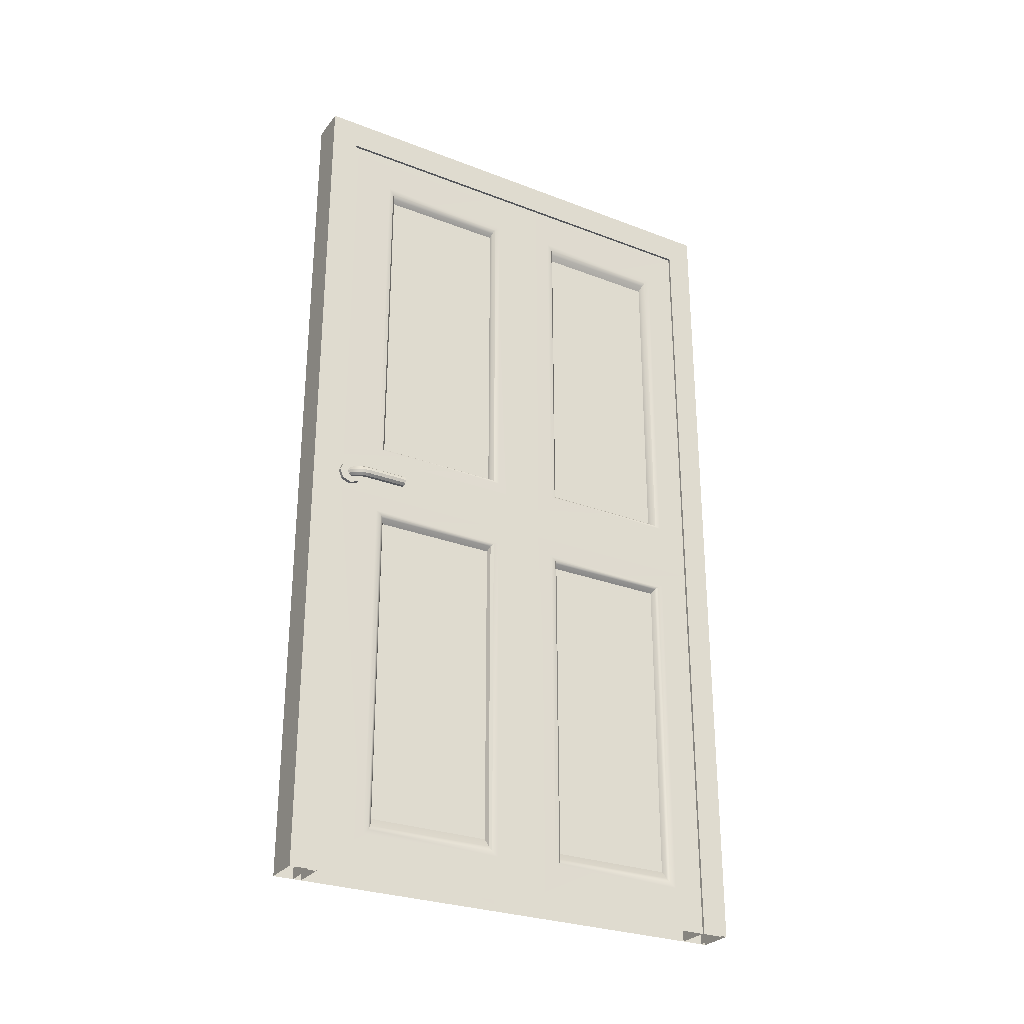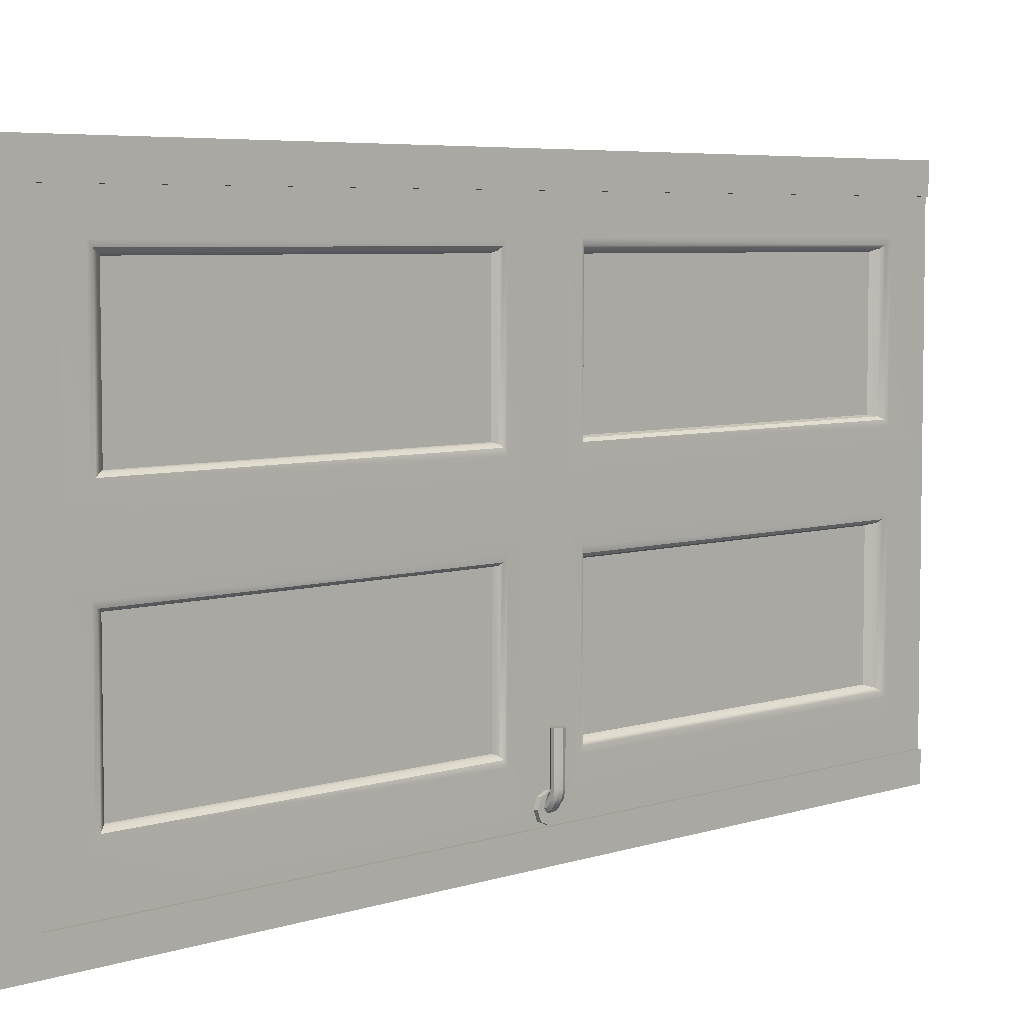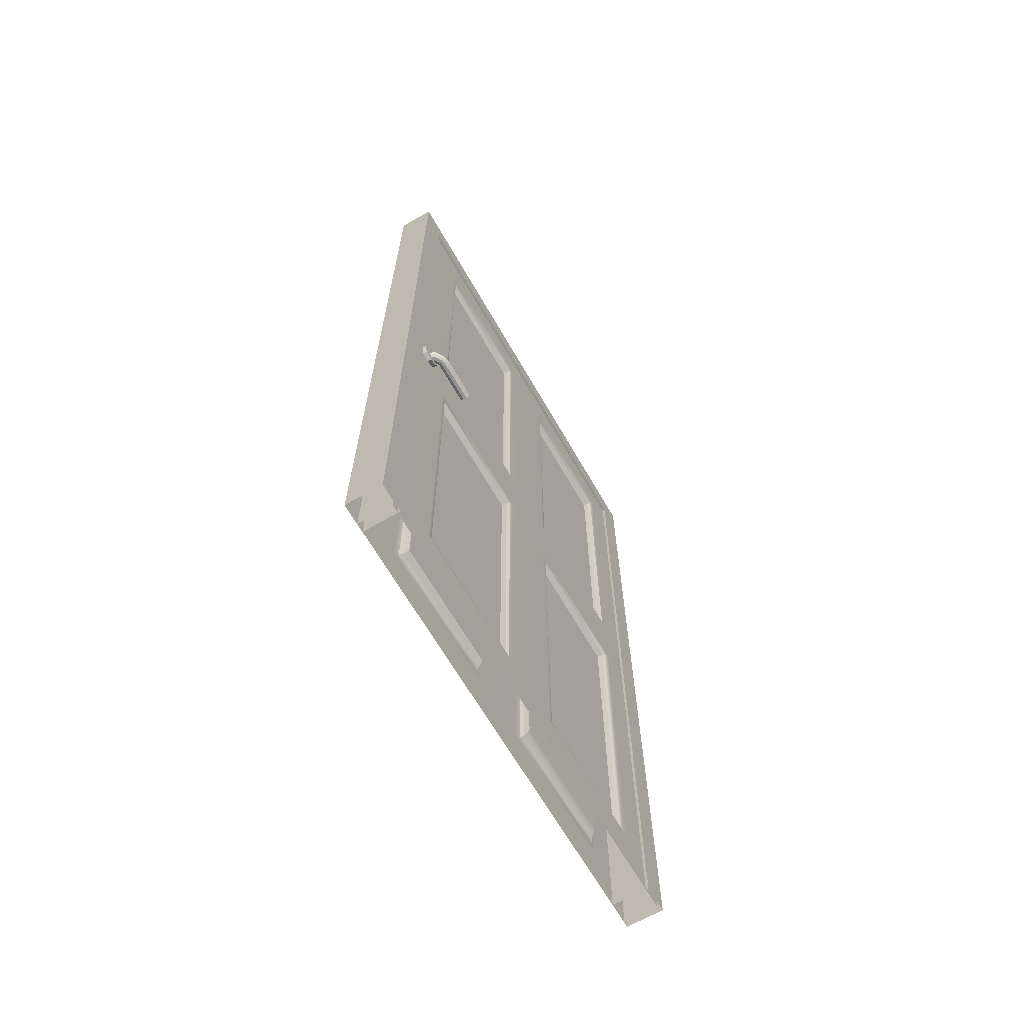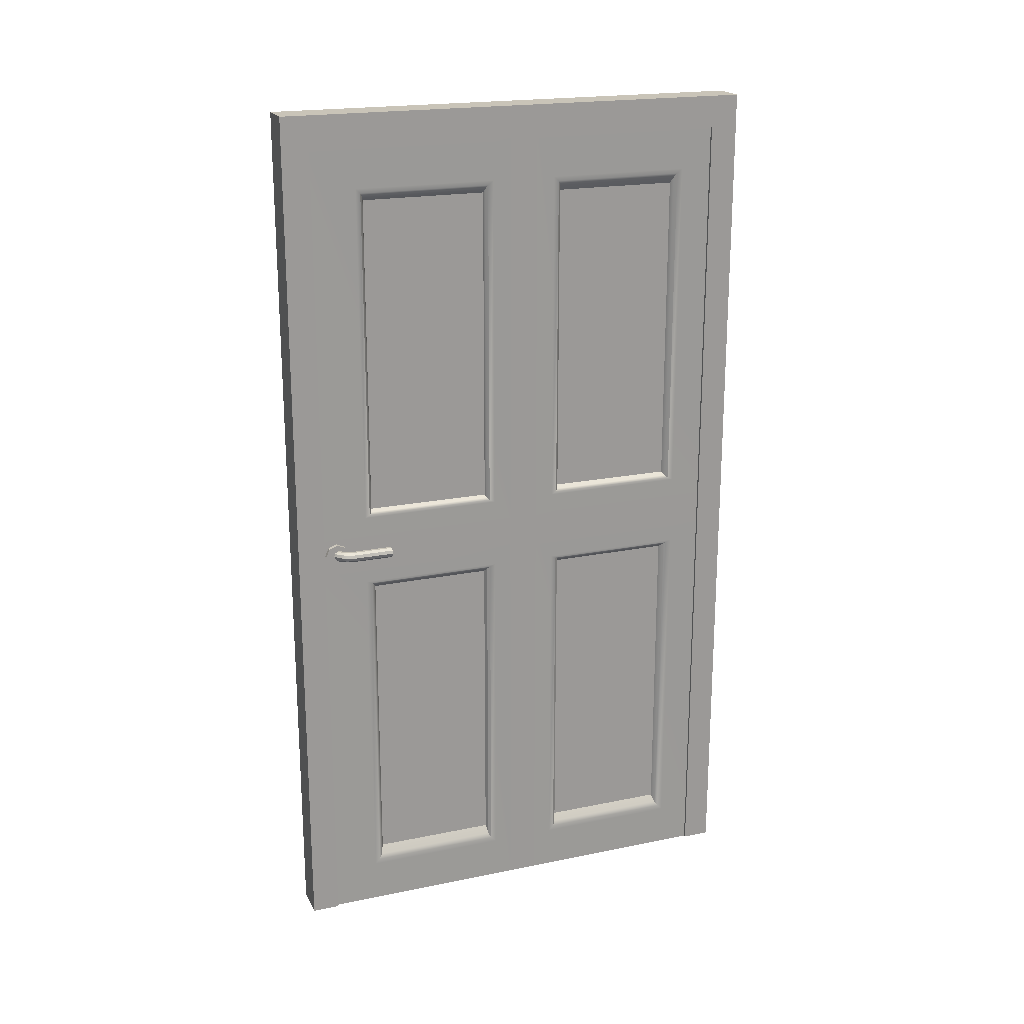
<metadata>
{"format":"obj","ext":"obj","renderer":"f3d","projection":"perspective","resolution":1024,"background":"white","views":[{"elev":-28.3,"azim":-120.1,"up":"+Y"},{"elev":5.5,"azim":-135.3,"up":"+Z"},{"elev":-65.9,"azim":-150.1,"up":"+Y"},{"elev":20.1,"azim":-110.6,"up":"+Y"}]}
</metadata>
<code>
g default
v 10.79 5.536 -21.25
v 10.75 5.561 -21.25
v 10.71 5.561 -21.25
v 10.68 5.536 -21.25
v 10.66 5.495 -21.25
v 10.68 5.455 -21.25
v 10.71 5.43 -21.25
v 10.75 5.43 -21.25
v 10.79 5.455 -21.25
v 10.8 5.495 -21.25
v 10.79 5.536 -20.87
v 10.75 5.561 -20.87
v 10.71 5.561 -20.87
v 10.68 5.536 -20.87
v 10.66 5.495 -20.87
v 10.68 5.455 -20.87
v 10.71 5.43 -20.87
v 10.75 5.43 -20.87
v 10.79 5.455 -20.87
v 10.8 5.495 -20.87
v 10.73 5.495 -20.87
v 10.79 5.536 -21.39
v 10.75 5.561 -21.39
v 10.71 5.561 -21.4
v 10.68 5.536 -21.4
v 10.66 5.495 -21.41
v 10.68 5.455 -21.4
v 10.71 5.43 -21.4
v 10.75 5.43 -21.39
v 10.79 5.455 -21.39
v 10.8 5.495 -21.39
v 10.79 5.534 -21.43
v 10.76 5.56 -21.45
v 10.73 5.562 -21.47
v 10.7 5.538 -21.49
v 10.68 5.498 -21.5
v 10.69 5.457 -21.5
v 10.72 5.431 -21.48
v 10.76 5.429 -21.46
v 10.79 5.453 -21.44
v 10.8 5.493 -21.43
v 10.84 5.538 -21.52
v 10.82 5.564 -21.54
v 10.79 5.566 -21.57
v 10.76 5.542 -21.6
v 10.76 5.502 -21.61
v 10.76 5.461 -21.6
v 10.79 5.435 -21.58
v 10.82 5.433 -21.55
v 10.84 5.457 -21.52
v 10.85 5.497 -21.51
v 10.88 5.539 -21.54
v 10.88 5.566 -21.57
v 10.88 5.567 -21.61
v 10.88 5.544 -21.65
v 10.88 5.504 -21.66
v 10.88 5.463 -21.65
v 10.88 5.436 -21.62
v 10.88 5.435 -21.58
v 10.88 5.458 -21.54
v 10.88 5.498 -21.53
v 11.37 5.536 -21.25
v 11.4 5.561 -21.25
v 11.45 5.561 -21.25
v 11.48 5.536 -21.25
v 11.49 5.495 -21.25
v 11.48 5.455 -21.25
v 11.45 5.43 -21.25
v 11.4 5.43 -21.25
v 11.37 5.455 -21.25
v 11.36 5.495 -21.25
v 11.37 5.536 -20.87
v 11.4 5.561 -20.87
v 11.45 5.561 -20.87
v 11.48 5.536 -20.87
v 11.49 5.495 -20.87
v 11.48 5.455 -20.87
v 11.45 5.43 -20.87
v 11.4 5.43 -20.87
v 11.37 5.455 -20.87
v 11.36 5.495 -20.87
v 11.43 5.495 -20.87
v 11.37 5.536 -21.39
v 11.4 5.561 -21.39
v 11.45 5.561 -21.4
v 11.48 5.536 -21.4
v 11.49 5.495 -21.41
v 11.48 5.455 -21.4
v 11.45 5.43 -21.4
v 11.4 5.43 -21.39
v 11.37 5.455 -21.39
v 11.36 5.495 -21.39
v 11.37 5.534 -21.43
v 11.4 5.56 -21.45
v 11.43 5.562 -21.47
v 11.46 5.538 -21.49
v 11.47 5.498 -21.5
v 11.46 5.457 -21.5
v 11.44 5.431 -21.48
v 11.4 5.429 -21.46
v 11.37 5.453 -21.44
v 11.36 5.493 -21.43
v 11.32 5.538 -21.52
v 11.34 5.564 -21.54
v 11.37 5.566 -21.57
v 11.39 5.542 -21.6
v 11.4 5.502 -21.61
v 11.39 5.461 -21.6
v 11.37 5.435 -21.58
v 11.34 5.433 -21.55
v 11.32 5.457 -21.52
v 11.31 5.497 -21.51
v 11.28 5.539 -21.54
v 11.28 5.566 -21.57
v 11.28 5.567 -21.61
v 11.28 5.544 -21.65
v 11.28 5.504 -21.66
v 11.27 5.463 -21.65
v 11.27 5.436 -21.62
v 11.27 5.435 -21.58
v 11.27 5.458 -21.54
v 11.28 5.498 -21.53
v 11.33 5.606 -21.7
v 11.33 5.495 -21.75
v 11.33 5.385 -21.7
v 11.33 5.339 -21.59
v 11.33 5.385 -21.48
v 11.33 5.495 -21.44
v 11.33 5.606 -21.48
v 11.33 5.652 -21.59
v 10.82 5.606 -21.7
v 10.82 5.495 -21.75
v 10.82 5.385 -21.7
v 10.82 5.339 -21.59
v 10.82 5.385 -21.48
v 10.82 5.495 -21.44
v 10.82 5.606 -21.48
v 10.82 5.652 -21.59
v 11.33 5.495 -21.59
v 10.82 5.495 -21.59
v 10.87 0.09379 -15.95
v 11.31 0.09379 -15.95
v 10.87 10.93 -15.95
v 11.31 10.93 -15.95
v 10.87 10.93 -21.87
v 11.31 10.93 -21.87
v 10.87 0.09379 -21.87
v 11.31 0.09379 -21.87
v 10.87 10.93 -19.09
v 10.87 10.93 -18.73
v 10.87 0.09379 -18.73
v 10.87 0.09379 -19.09
v 11.31 0.09379 -18.73
v 11.31 0.09379 -19.09
v 11.31 10.93 -18.73
v 11.31 10.93 -19.09
v 10.87 5.69 -15.95
v 10.87 5.333 -15.95
v 10.87 5.333 -18.73
v 10.87 5.69 -18.73
v 10.87 5.333 -19.09
v 10.87 5.69 -19.09
v 10.87 5.333 -21.87
v 10.87 5.69 -21.87
v 11.31 5.167 -21.87
v 11.31 5.69 -21.87
v 11.31 5.167 -19.09
v 11.31 5.86 -19.09
v 11.31 5.167 -18.73
v 11.31 5.86 -18.73
v 11.31 5.167 -15.95
v 11.31 5.69 -15.95
v 11.21 0.8973 -18.36
v 11.21 0.8973 -16.78
v 11.21 4.92 -18.36
v 11.21 4.92 -16.78
v 10.98 4.937 -18.36
v 10.98 4.937 -16.77
v 10.98 0.8644 -18.36
v 10.98 0.8644 -16.77
v 10.98 0.8798 -21.04
v 10.98 0.8798 -19.45
v 10.98 4.929 -19.45
v 10.98 4.929 -21.04
v 11.21 4.951 -19.45
v 11.21 4.951 -21.05
v 11.21 0.8379 -19.45
v 11.21 0.8379 -21.05
v 10.98 10.19 -18.37
v 10.98 6.074 -18.37
v 10.98 6.074 -16.76
v 10.98 10.19 -16.76
v 10.98 6.058 -19.44
v 10.98 6.058 -21.06
v 10.98 10.22 -19.44
v 10.98 10.22 -21.06
v 11.21 10.14 -19.46
v 11.21 6.099 -19.46
v 11.21 6.099 -21.03
v 11.21 10.14 -21.03
v 11.21 6.096 -18.36
v 11.21 6.096 -16.78
v 11.21 10.14 -18.36
v 11.21 10.14 -16.78
v 11.31 0.6462 -18.49
v 11.3 0.71 -18.42
v 11.28 0.7778 -18.38
v 11.31 0.6479 -16.63
v 11.3 0.7089 -16.7
v 11.28 0.772 -16.74
v 11.31 5.048 -18.49
v 11.3 5.016 -18.42
v 11.28 4.983 -18.38
v 11.31 5.049 -16.63
v 11.3 5.017 -16.7
v 11.28 4.983 -16.74
v 10.87 5.05 -18.49
v 10.89 5.017 -18.42
v 10.92 4.983 -18.38
v 10.87 5.049 -16.64
v 10.88 5.017 -16.7
v 10.91 4.986 -16.74
v 10.87 0.6478 -18.48
v 10.89 0.7088 -18.42
v 10.92 0.7715 -18.38
v 10.87 0.6448 -16.63
v 10.88 0.7079 -16.7
v 10.92 0.7712 -16.74
v 10.87 0.6474 -21.18
v 10.88 0.7084 -21.11
v 10.91 0.7706 -21.07
v 10.87 0.6457 -19.33
v 10.88 0.7094 -19.4
v 10.91 0.7761 -19.43
v 10.87 5.048 -19.33
v 10.88 5.017 -19.4
v 10.91 4.984 -19.43
v 10.87 5.05 -21.18
v 10.88 5.017 -21.11
v 10.91 4.984 -21.07
v 11.31 5.05 -19.33
v 11.3 5.018 -19.4
v 11.26 4.986 -19.43
v 11.31 5.049 -21.18
v 11.3 5.018 -21.11
v 11.27 4.988 -21.08
v 11.31 0.6466 -19.33
v 11.3 0.7074 -19.4
v 11.27 0.7676 -19.43
v 11.31 0.6438 -21.18
v 11.3 0.7067 -21.11
v 11.27 0.7675 -21.08
v 10.87 10.38 -18.49
v 10.89 10.32 -18.42
v 10.92 10.26 -18.38
v 10.87 5.974 -18.48
v 10.89 6.005 -18.42
v 10.92 6.036 -18.38
v 10.87 5.973 -16.63
v 10.89 6.005 -16.7
v 10.92 6.036 -16.74
v 10.87 10.38 -16.64
v 10.89 10.32 -16.7
v 10.92 10.26 -16.74
v 10.87 5.972 -19.33
v 10.89 6.004 -19.4
v 10.93 6.034 -19.43
v 10.87 5.973 -21.18
v 10.89 6.004 -21.11
v 10.93 6.032 -21.08
v 10.87 10.38 -19.33
v 10.89 10.32 -19.4
v 10.93 10.27 -19.43
v 10.87 10.38 -21.18
v 10.89 10.32 -21.11
v 10.93 10.27 -21.08
v 11.31 10.38 -19.33
v 11.3 10.32 -19.4
v 11.27 10.25 -19.43
v 11.31 5.975 -19.33
v 11.3 6.006 -19.4
v 11.28 6.039 -19.43
v 11.31 5.973 -21.18
v 11.3 6.006 -21.11
v 11.28 6.039 -21.07
v 11.31 10.38 -21.18
v 11.3 10.32 -21.11
v 11.28 10.26 -21.07
v 11.31 5.974 -18.49
v 11.3 6.006 -18.42
v 11.27 6.041 -18.38
v 11.31 5.974 -16.64
v 11.3 6.006 -16.7
v 11.28 6.038 -16.74
v 11.31 10.38 -18.49
v 11.3 10.32 -18.42
v 11.28 10.25 -18.38
v 11.31 10.38 -16.63
v 11.3 10.32 -16.7
v 11.28 10.25 -16.74
g pCylinder3 Puerta
f 1 2 12 11
f 2 3 13 12
f 3 4 14 13
f 4 5 15 14
f 5 6 16 15
f 6 7 17 16
f 7 8 18 17
f 8 9 19 18
f 9 10 20 19
f 10 1 11 20
f 11 12 21
f 12 13 21
f 13 14 21
f 14 15 21
f 15 16 21
f 16 17 21
f 17 18 21
f 18 19 21
f 19 20 21
f 20 11 21
f 2 1 22 23
f 3 2 23 24
f 4 3 24 25
f 5 4 25 26
f 6 5 26 27
f 7 6 27 28
f 8 7 28 29
f 9 8 29 30
f 10 9 30 31
f 1 10 31 22
f 23 22 32 33
f 24 23 33 34
f 25 24 34 35
f 26 25 35 36
f 27 26 36 37
f 28 27 37 38
f 29 28 38 39
f 30 29 39 40
f 31 30 40 41
f 22 31 41 32
f 33 32 42 43
f 34 33 43 44
f 35 34 44 45
f 36 35 45 46
f 37 36 46 47
f 38 37 47 48
f 39 38 48 49
f 40 39 49 50
f 41 40 50 51
f 32 41 51 42
f 43 42 52 53
f 44 43 53 54
f 45 44 54 55
f 46 45 55 56
f 47 46 56 57
f 48 47 57 58
f 49 48 58 59
f 50 49 59 60
f 51 50 60 61
f 42 51 61 52
f 62 72 73 63
f 63 73 74 64
f 64 74 75 65
f 65 75 76 66
f 66 76 77 67
f 67 77 78 68
f 68 78 79 69
f 69 79 80 70
f 70 80 81 71
f 71 81 72 62
f 72 82 73
f 73 82 74
f 74 82 75
f 75 82 76
f 76 82 77
f 77 82 78
f 78 82 79
f 79 82 80
f 80 82 81
f 81 82 72
f 63 84 83 62
f 64 85 84 63
f 65 86 85 64
f 66 87 86 65
f 67 88 87 66
f 68 89 88 67
f 69 90 89 68
f 70 91 90 69
f 71 92 91 70
f 62 83 92 71
f 84 94 93 83
f 85 95 94 84
f 86 96 95 85
f 87 97 96 86
f 88 98 97 87
f 89 99 98 88
f 90 100 99 89
f 91 101 100 90
f 92 102 101 91
f 83 93 102 92
f 94 104 103 93
f 95 105 104 94
f 96 106 105 95
f 97 107 106 96
f 98 108 107 97
f 99 109 108 98
f 100 110 109 99
f 101 111 110 100
f 102 112 111 101
f 93 103 112 102
f 104 114 113 103
f 105 115 114 104
f 106 116 115 105
f 107 117 116 106
f 108 118 117 107
f 109 119 118 108
f 110 120 119 109
f 111 121 120 110
f 112 122 121 111
f 103 113 122 112
f 123 124 132 131
f 124 125 133 132
f 125 126 134 133
f 126 127 135 134
f 127 128 136 135
f 128 129 137 136
f 129 130 138 137
f 130 123 131 138
f 124 123 139
f 125 124 139
f 126 125 139
f 127 126 139
f 128 127 139
f 129 128 139
f 130 129 139
f 123 130 139
f 131 132 140
f 132 133 140
f 133 134 140
f 134 135 140
f 135 136 140
f 136 137 140
f 137 138 140
f 138 131 140
f 149 150 155 156
f 143 144 155 150
f 149 156 146 145
f 157 158 171 172
f 158 157 160 159
f 159 160 162 161
f 161 162 164 163
f 163 164 166 165
f 165 166 168 167
f 167 168 170 169
f 169 170 172 171
f 141 142 171 158
f 163 165 148 147
f 159 161 152 151
f 153 154 167 169
f 174 173 175 176
f 178 177 179 180
f 181 182 183 184
f 186 185 187 188
f 189 190 191 192
f 150 149 162 160
f 194 193 195 196
f 145 146 166 164
f 197 198 199 200
f 170 168 156 155
f 202 201 203 204
f 157 172 144 143
f 142 153 205 208
f 153 169 211 205
f 169 171 214 211
f 171 142 208 214
f 158 159 217 220
f 159 151 223 217
f 151 141 226 223
f 141 158 220 226
f 147 152 232 229
f 152 161 235 232
f 161 163 238 235
f 163 147 229 238
f 165 167 241 244
f 167 154 247 241
f 154 148 250 247
f 148 165 244 250
f 150 160 256 253
f 160 157 259 256
f 157 143 262 259
f 143 150 253 262
f 164 162 265 268
f 162 149 271 265
f 149 145 274 271
f 145 164 268 274
f 156 168 280 277
f 168 166 283 280
f 166 146 286 283
f 146 156 277 286
f 172 170 289 292
f 170 155 295 289
f 155 144 298 295
f 144 172 292 298
f 210 207 173 174
f 207 213 175 173
f 213 216 176 175
f 216 210 174 176
f 222 219 177 178
f 219 225 179 177
f 225 228 180 179
f 228 222 178 180
f 231 234 182 181
f 234 237 183 182
f 237 240 184 183
f 240 231 181 184
f 246 243 185 186
f 243 249 187 185
f 249 252 188 187
f 252 246 186 188
f 255 258 190 189
f 258 261 191 190
f 261 264 192 191
f 264 255 189 192
f 270 267 193 194
f 267 273 195 193
f 273 276 196 195
f 276 270 194 196
f 279 282 198 197
f 282 285 199 198
f 285 288 200 199
f 288 279 197 200
f 294 291 201 202
f 291 297 203 201
f 297 300 204 203
f 300 294 202 204
f 205 206 209 208
f 206 207 210 209
f 208 209 215 214
f 209 210 216 215
f 207 206 212 213
f 206 205 211 212
f 213 212 215 216
f 212 211 214 215
f 217 218 221 220
f 218 219 222 221
f 220 221 227 226
f 221 222 228 227
f 219 218 224 225
f 218 217 223 224
f 225 224 227 228
f 224 223 226 227
f 229 230 239 238
f 230 231 240 239
f 231 230 233 234
f 230 229 232 233
f 234 233 236 237
f 233 232 235 236
f 237 236 239 240
f 236 235 238 239
f 241 242 245 244
f 242 243 246 245
f 244 245 251 250
f 245 246 252 251
f 243 242 248 249
f 242 241 247 248
f 249 248 251 252
f 248 247 250 251
f 253 254 263 262
f 254 255 264 263
f 255 254 257 258
f 254 253 256 257
f 258 257 260 261
f 257 256 259 260
f 261 260 263 264
f 260 259 262 263
f 265 266 269 268
f 266 267 270 269
f 268 269 275 274
f 269 270 276 275
f 267 266 272 273
f 266 265 271 272
f 273 272 275 276
f 272 271 274 275
f 277 278 287 286
f 278 279 288 287
f 279 278 281 282
f 278 277 280 281
f 282 281 284 285
f 281 280 283 284
f 285 284 287 288
f 284 283 286 287
f 289 290 293 292
f 290 291 294 293
f 292 293 299 298
f 293 294 300 299
f 291 290 296 297
f 290 289 295 296
f 297 296 299 300
f 296 295 298 299
g default
v 11.31 0.09379 -15.88
v 11.31 11.33 -15.88
v 11.31 11.33 -22.12
v 11.31 0.09379 -22.12
v 11.31 0.09379 -21.77
v 11.31 0.09379 -16.23
v 11.31 10.92 -21.77
v 11.31 10.92 -16.23
v 11.31 4.602 -22.12
v 11.31 4.709 -22.12
v 11.31 4.602 -21.77
v 11.31 4.709 -21.77
v 11.31 4.602 -16.23
v 11.31 4.709 -16.23
v 11.31 4.602 -15.88
v 11.31 4.709 -15.88
v 10.84 0.09379 -15.88
v 10.84 11.33 -15.88
v 10.84 11.33 -22.12
v 10.84 0.09379 -22.12
v 10.84 0.09379 -21.77
v 10.84 0.09379 -16.23
v 10.84 10.92 -21.77
v 10.84 10.92 -16.23
v 10.84 4.602 -22.12
v 10.84 4.709 -22.12
v 10.84 4.602 -21.77
v 10.84 4.709 -21.77
v 10.84 4.602 -16.23
v 10.84 4.709 -16.23
v 10.84 4.602 -15.88
v 10.84 4.709 -15.88
g Puerta Marco
f 303 302 308 307
f 309 310 312 311
f 313 314 316 315
f 315 316 332 331
f 317 301 315 331
f 304 309 311 305
f 313 315 301 306
f 303 310 326 319
f 312 310 303 307
f 302 316 314 308
f 302 303 319 318
f 310 309 325 326
f 309 304 320 325
f 316 302 318 332
f 319 323 324 318
f 325 327 328 326
f 329 331 332 330
f 320 321 327 325
f 329 322 317 331
f 328 323 319 326
f 318 324 330 332
f 305 311 327 321
f 311 312 328 327
f 312 307 323 328
f 307 308 324 323
f 308 314 330 324
f 314 313 329 330
f 313 306 322 329

</code>
